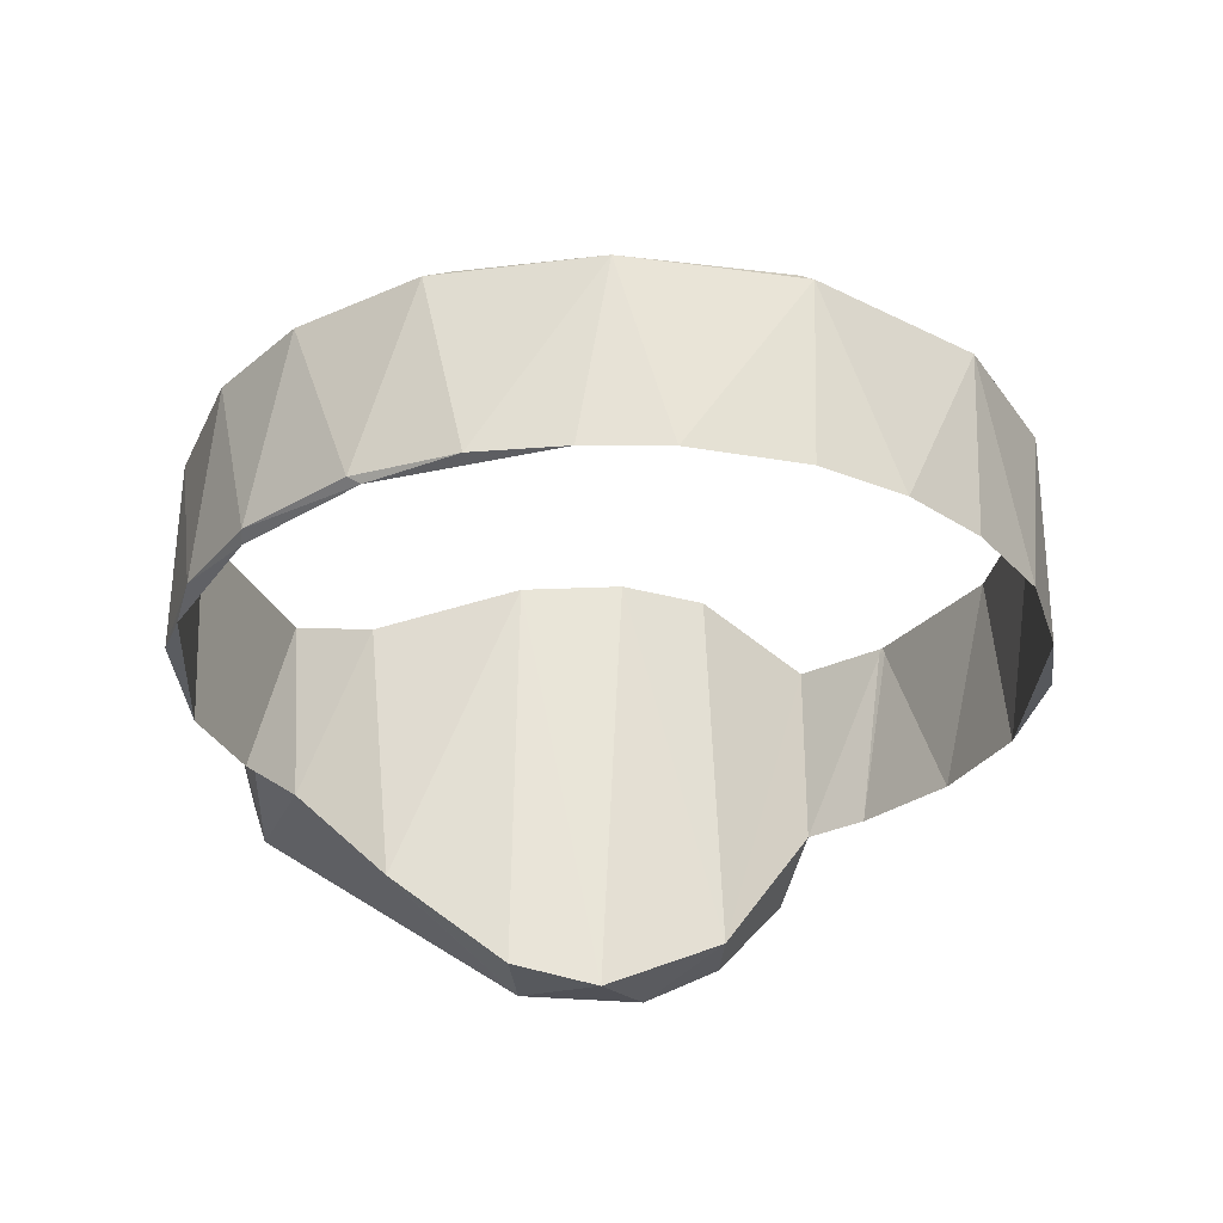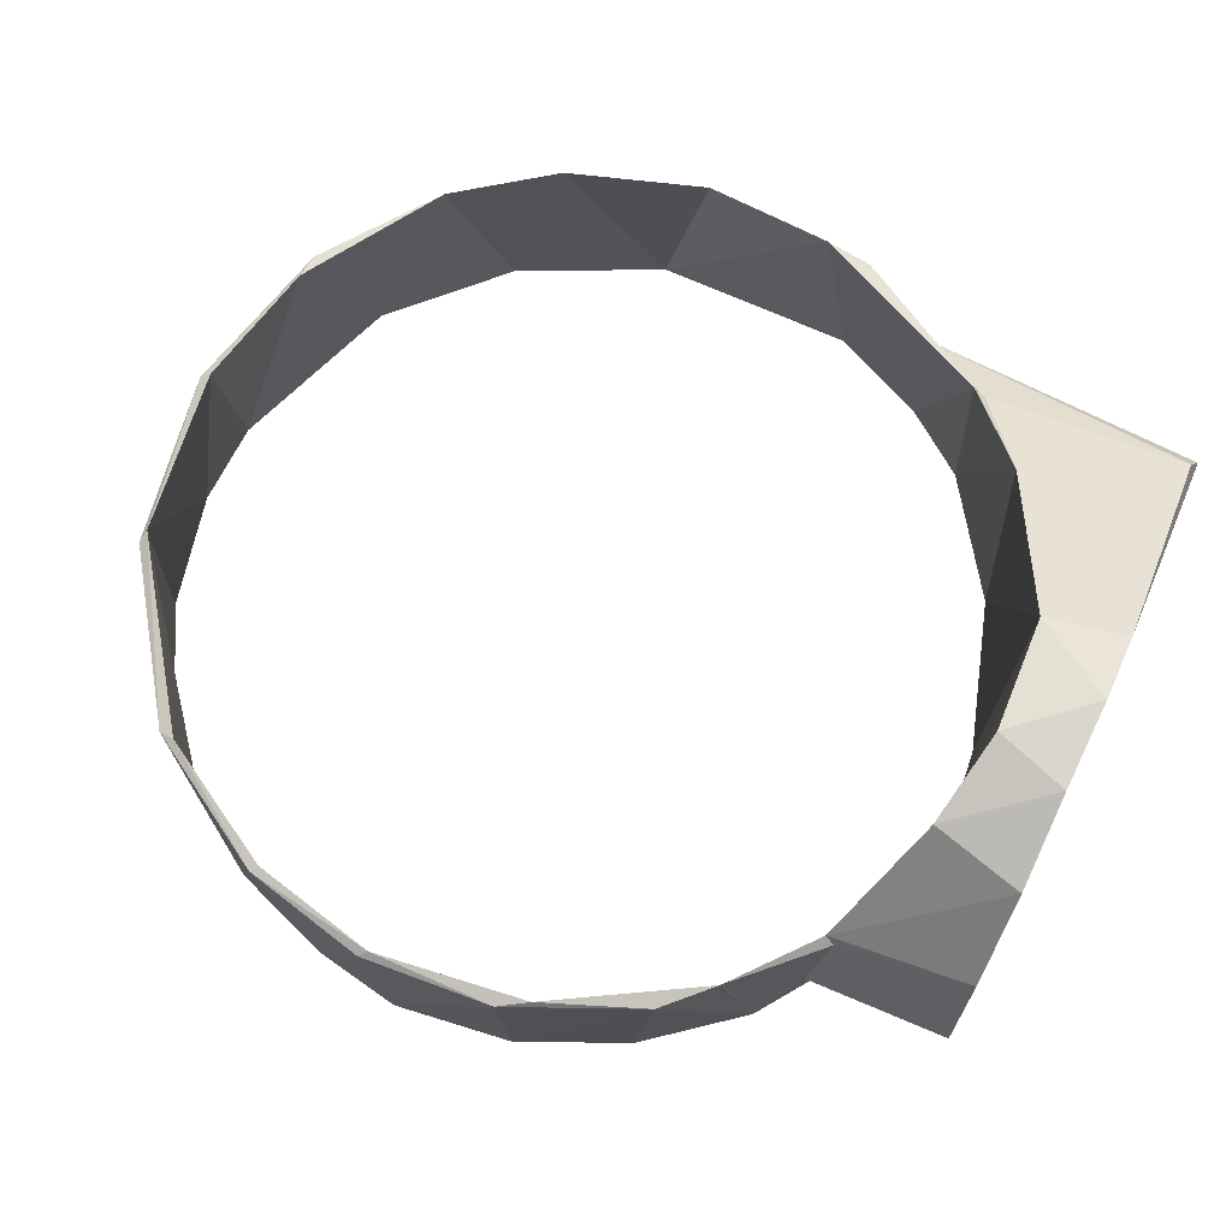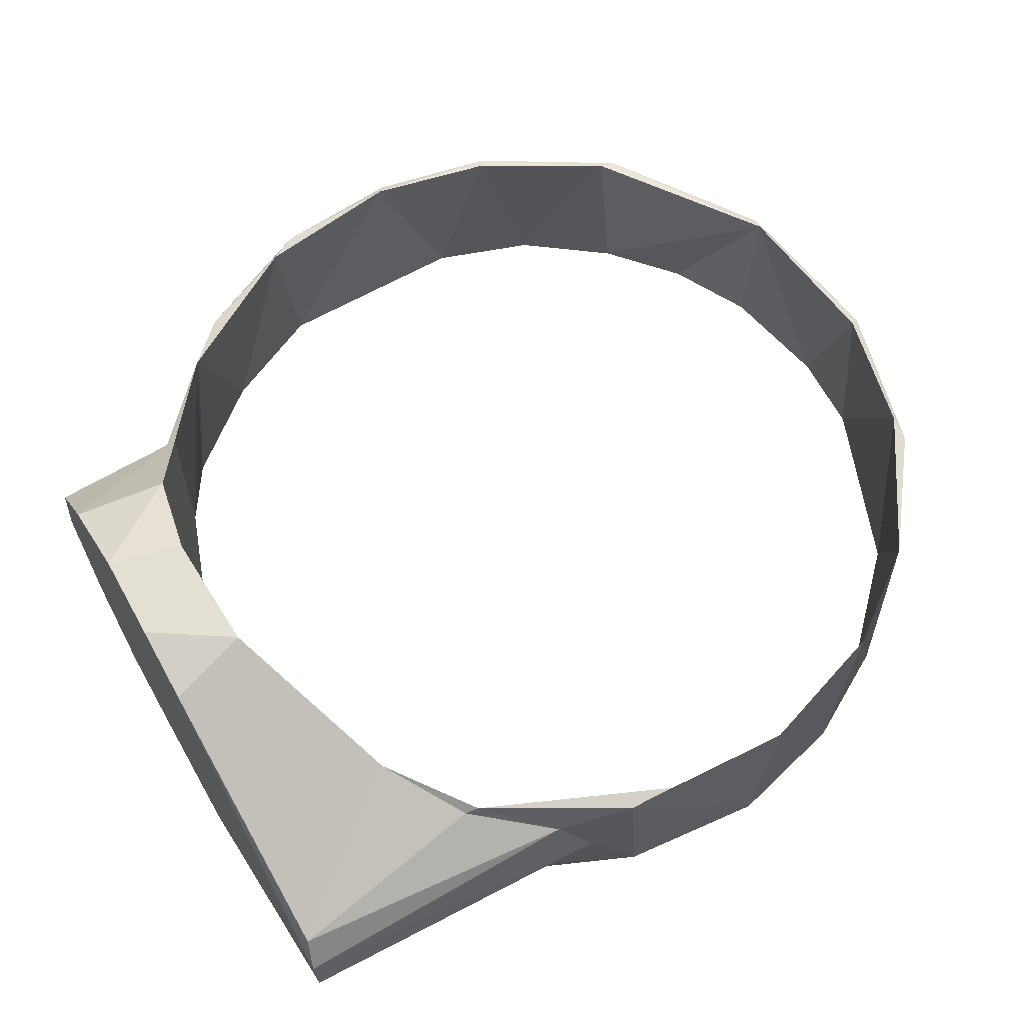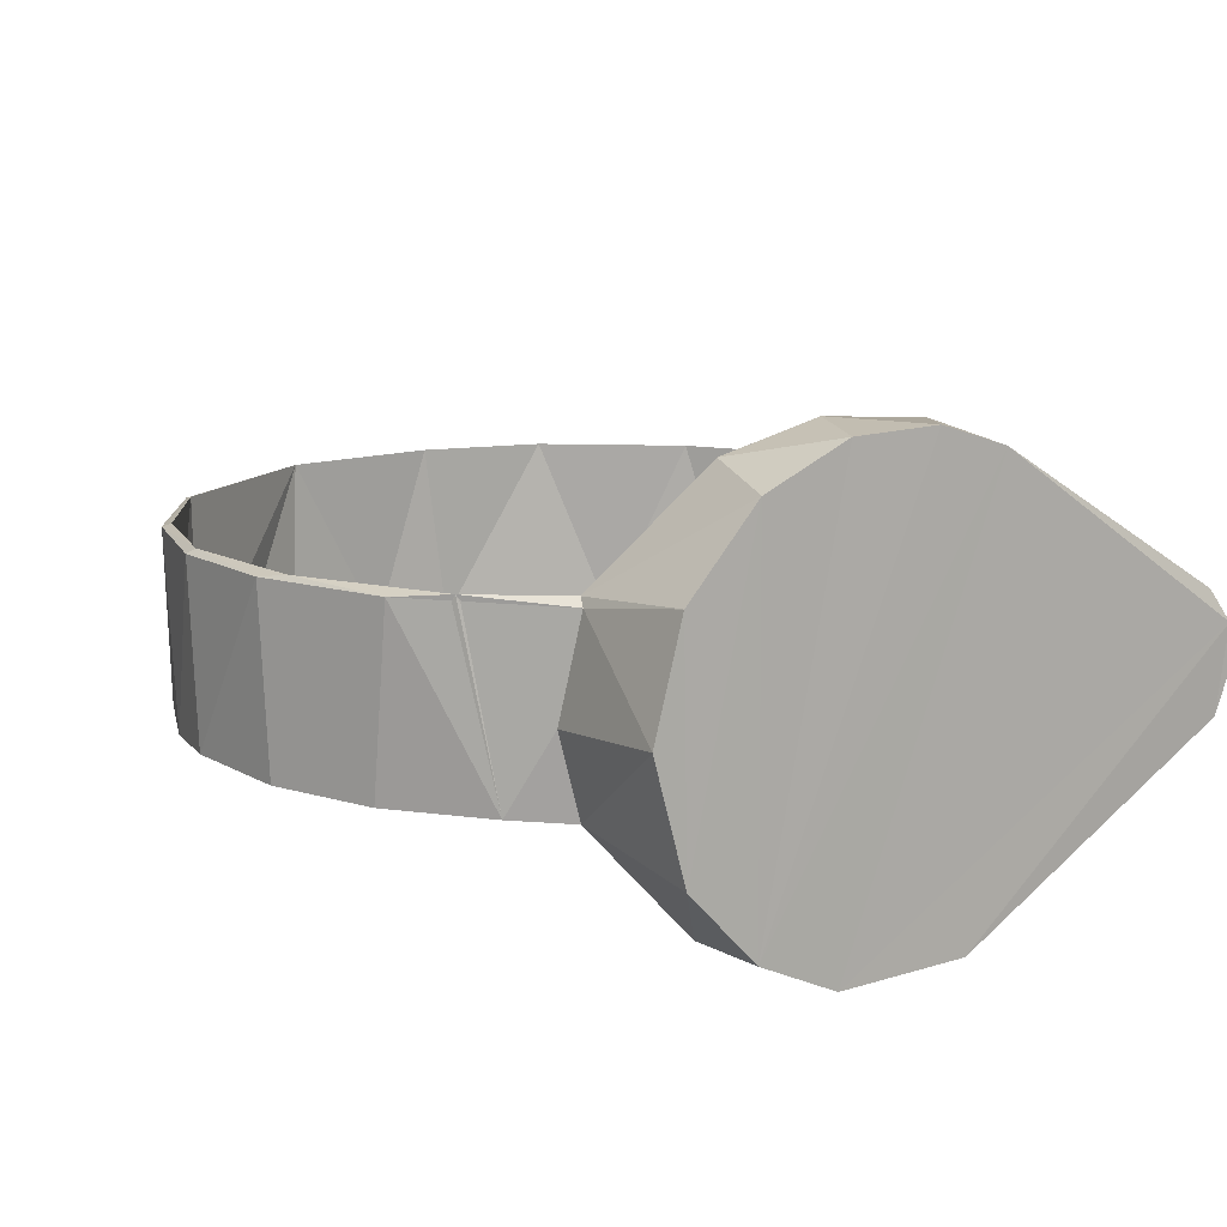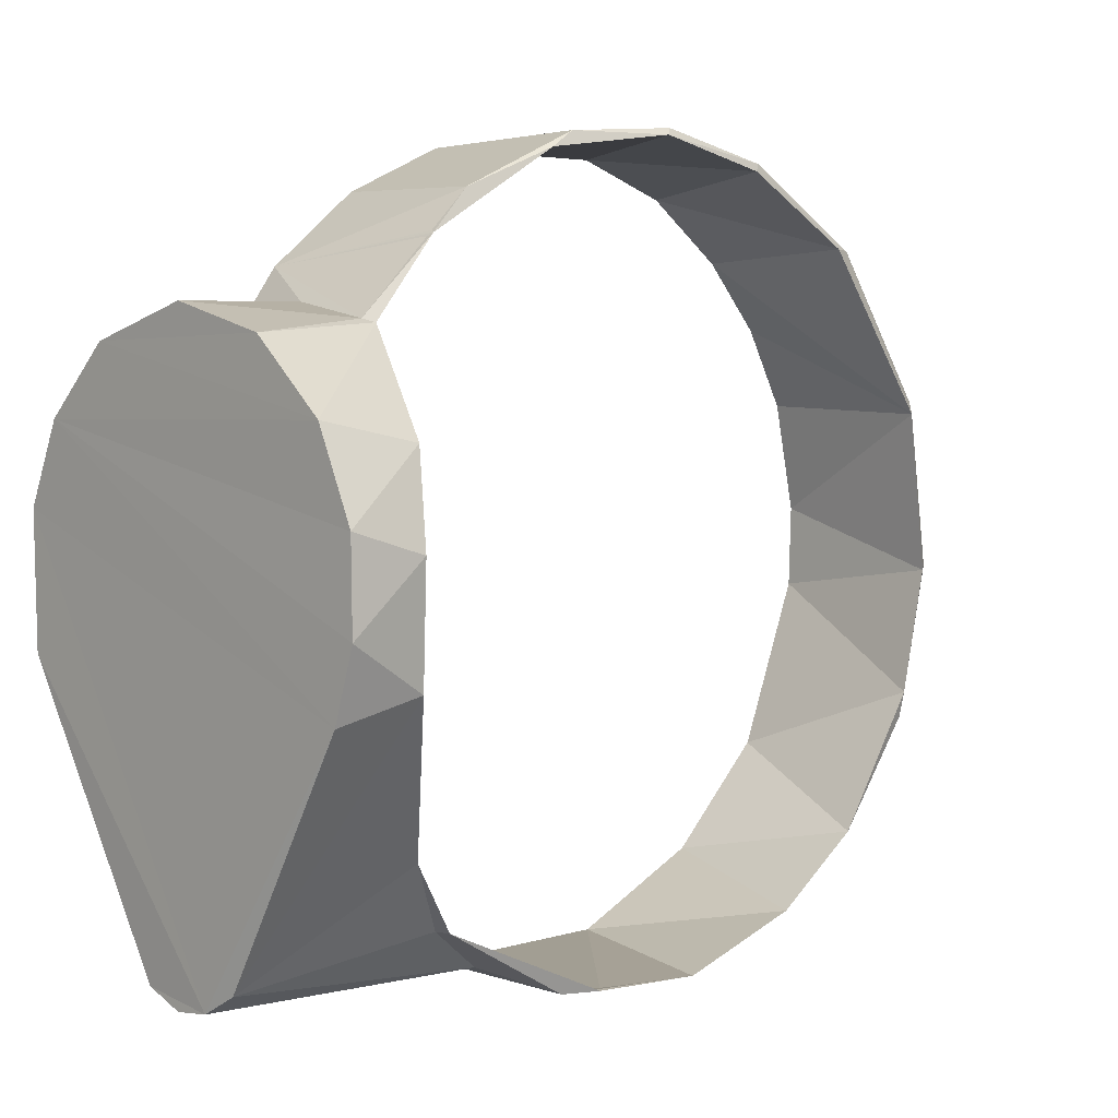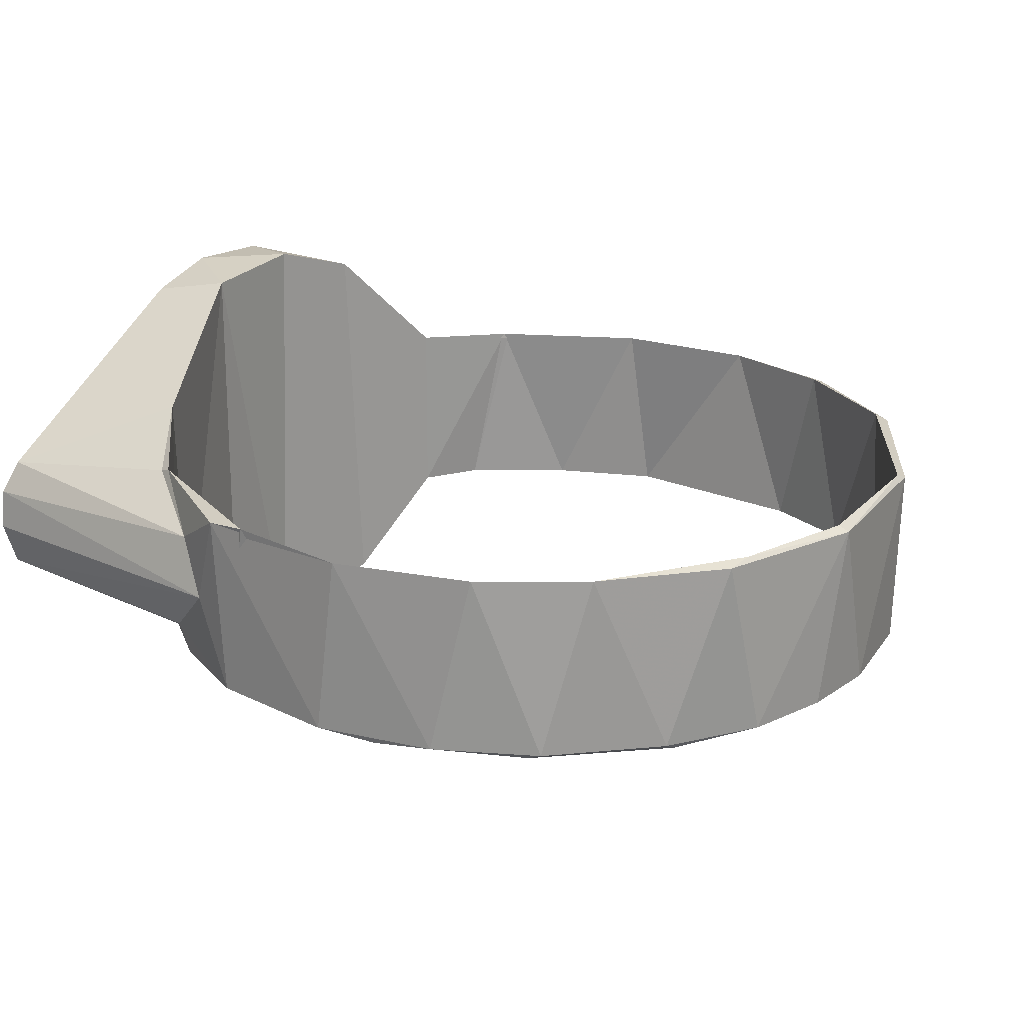
<metadata>
{"format":"obj","ext":"obj","renderer":"f3d","projection":"perspective","resolution":1024,"background":"white","views":[{"elev":-29.1,"azim":-92.8,"up":"+Y"},{"elev":71.1,"azim":25.1,"up":"+Y"},{"elev":63.5,"azim":150.2,"up":"+Y"},{"elev":12.6,"azim":58.3,"up":"+Y"},{"elev":3.7,"azim":136.8,"up":"+Z"},{"elev":21.4,"azim":-142.7,"up":"+Y"}]}
</metadata>
<code>
g IVCON
v 0.09194 -0.01066 -0.06938
v 0.09251 0.005991 -0.07125
v 0.09239 -0.04416 -0.01504
v 0.09235 -0.001866 -0.07223
v 0.09227 -0.04515 0.01091
v 0.09243 0.04532 -0.006889
v 0.09245 -0.0377 0.02676
v 0.09242 0.04084 -0.02052
v 0.09219 0.04474 0.01024
v 0.09244 0.03716 0.02717
v 0.09235 -0.0233 0.04013
v 0.09231 -0.000133 0.04645
v 0.09225 0.02124 0.04088
v 0.09126 0.0121 -0.06749
v 0.02967 -0.001768 -0.07434
v 0.04203 -0.0129 -0.06855
v 0.03603 0.0092 -0.07146
v 0.05205 0.0172 -0.0615
v 0.01968 0.01739 0.07785
v 0.02519 0.01832 0.07455
v -0.003833 0.01829 0.07853
v 0.05289 0.0183 0.05839
v 0.0445 0.01726 0.06663
v -0.005203 0.01726 0.07992
v 0.06574 0.01864 0.04299
v 0.06759 0.01711 0.04365
v -0.07239 0.01754 -0.03475
v -0.07279 0.01836 -0.02973
v -0.05597 0.01801 -0.05651
v -0.07487 0.01738 0.02937
v -0.05467 0.01759 0.05912
v -0.07439 0.01845 0.02689
v -0.05165 0.01828 0.05939
v -0.02876 0.0177 0.07468
v -0.02771 0.01828 0.07319
v -0.0803 0.01709 -0.004124
v -0.07845 0.01832 -0.005022
v 0.02238 0.0174 -0.07719
v 0.01345 0.01835 -0.07781
v 0.04948 0.01809 -0.06209
v -0.0114 0.01786 -0.07895
v 0.06279 0.02535 -0.04721
v 0.07698 0.04383 -0.01622
v 0.06606 -0.01877 0.0432
v 0.06508 -0.0026 0.04695
v 0.07468 0.04026 0.0234
v 0.07806 0.04586 0.005964
v 0.07627 -0.04331 -0.01739
v 0.07843 -0.04697 0.001522
v 0.07387 -0.03912 0.02652
v 0.05133 -0.01855 -0.06016
v 0.06659 -0.02875 -0.04224
v 0.03884 -0.01841 -0.06903
v 0.05891 -0.0182 0.05365
v 0.04135 -0.01844 0.06774
v 0.02109 -0.01826 0.07694
v -0.001296 -0.01769 0.08016
v -0.01808 -0.01853 0.07709
v -0.03754 -0.0183 0.07018
v -0.05425 -0.01847 0.05791
v -0.06605 -0.0184 0.04429
v -0.07436 -0.01822 0.02838
v -0.07919 -0.01841 0.00635
v -0.0786 -0.01844 -0.009815
v -0.07511 -0.01807 -0.02716
v -0.06603 -0.01739 -0.0456
v -0.04914 -0.0175 -0.0634
v -0.03769 0.01789 -0.07009
v -0.03059 -0.0175 -0.07399
v -0.007285 -0.01765 -0.07999
v 0.0201 -0.01829 -0.0772
v -0.06608 -0.01874 -0.04315
v -0.0188 -0.01872 -0.07667
v -0.04627 -0.01884 -0.06345
f 1 2 3
f 1 4 2
f 2 5 3
f 6 7 8
f 7 6 9
f 8 7 5
f 8 5 2
f 10 11 7
f 7 9 10
f 12 11 13
f 13 11 10
f 2 14 8
f 15 1 16
f 4 1 15
f 2 4 15
f 17 2 15
f 14 2 17
f 14 17 18
f 19 20 21
f 22 20 23
f 19 21 24
f 25 22 26
f 23 20 19
f 26 22 23
f 27 28 29
f 30 31 32
f 31 33 32
f 33 34 35
f 35 34 21
f 27 36 28
f 34 24 21
f 31 34 33
f 36 30 32
f 36 32 37
f 28 36 37
f 38 39 40
f 41 39 38
f 18 40 42
f 14 18 42
f 8 14 43
f 14 42 43
f 11 12 44
f 12 45 44
f 45 12 26
f 12 13 26
f 26 13 25
f 13 10 25
f 10 46 25
f 9 47 46
f 10 9 46
f 6 43 47
f 9 6 47
f 6 8 43
f 48 3 49
f 3 5 49
f 5 50 49
f 5 7 50
f 7 11 50
f 50 11 44
f 1 51 16
f 51 3 52
f 51 1 3
f 3 48 52
f 16 51 53
f 44 45 54
f 45 26 54
f 26 23 54
f 54 23 55
f 55 23 56
f 23 19 56
f 56 19 57
f 19 24 57
f 57 24 58
f 24 34 58
f 58 34 59
f 34 31 59
f 59 31 60
f 60 31 61
f 31 30 61
f 61 30 62
f 62 30 63
f 30 36 63
f 63 36 64
f 64 36 65
f 36 27 65
f 65 27 66
f 27 29 66
f 66 29 67
f 29 68 67
f 67 68 69
f 68 41 69
f 69 41 70
f 41 38 70
f 38 71 70
f 17 15 38
f 38 15 71
f 15 16 71
f 71 16 53
f 18 17 40
f 17 38 40
f 65 72 64
f 58 56 57
f 70 71 73
f 74 72 67
f 73 74 69
f 72 65 66
f 69 74 67
f 67 72 66
f 70 73 69
f 37 32 63
f 63 32 62
f 32 33 60
f 61 32 60
f 62 32 61
f 60 33 59
f 33 35 59
f 59 35 58
f 35 21 58
f 21 56 58
f 21 20 56
f 56 20 55
f 20 22 55
f 55 22 54
f 22 25 44
f 22 44 54
f 25 50 44
f 25 46 50
f 50 47 49
f 46 47 50
f 64 37 63
f 28 37 64
f 29 28 72
f 72 28 64
f 74 29 72
f 68 29 74
f 68 74 73
f 41 68 73
f 39 41 73
f 71 39 73
f 53 39 71
f 40 39 53
f 51 40 53
f 42 40 51
f 52 42 51
f 43 42 52
f 48 43 52
f 43 48 49
f 47 43 49

</code>
